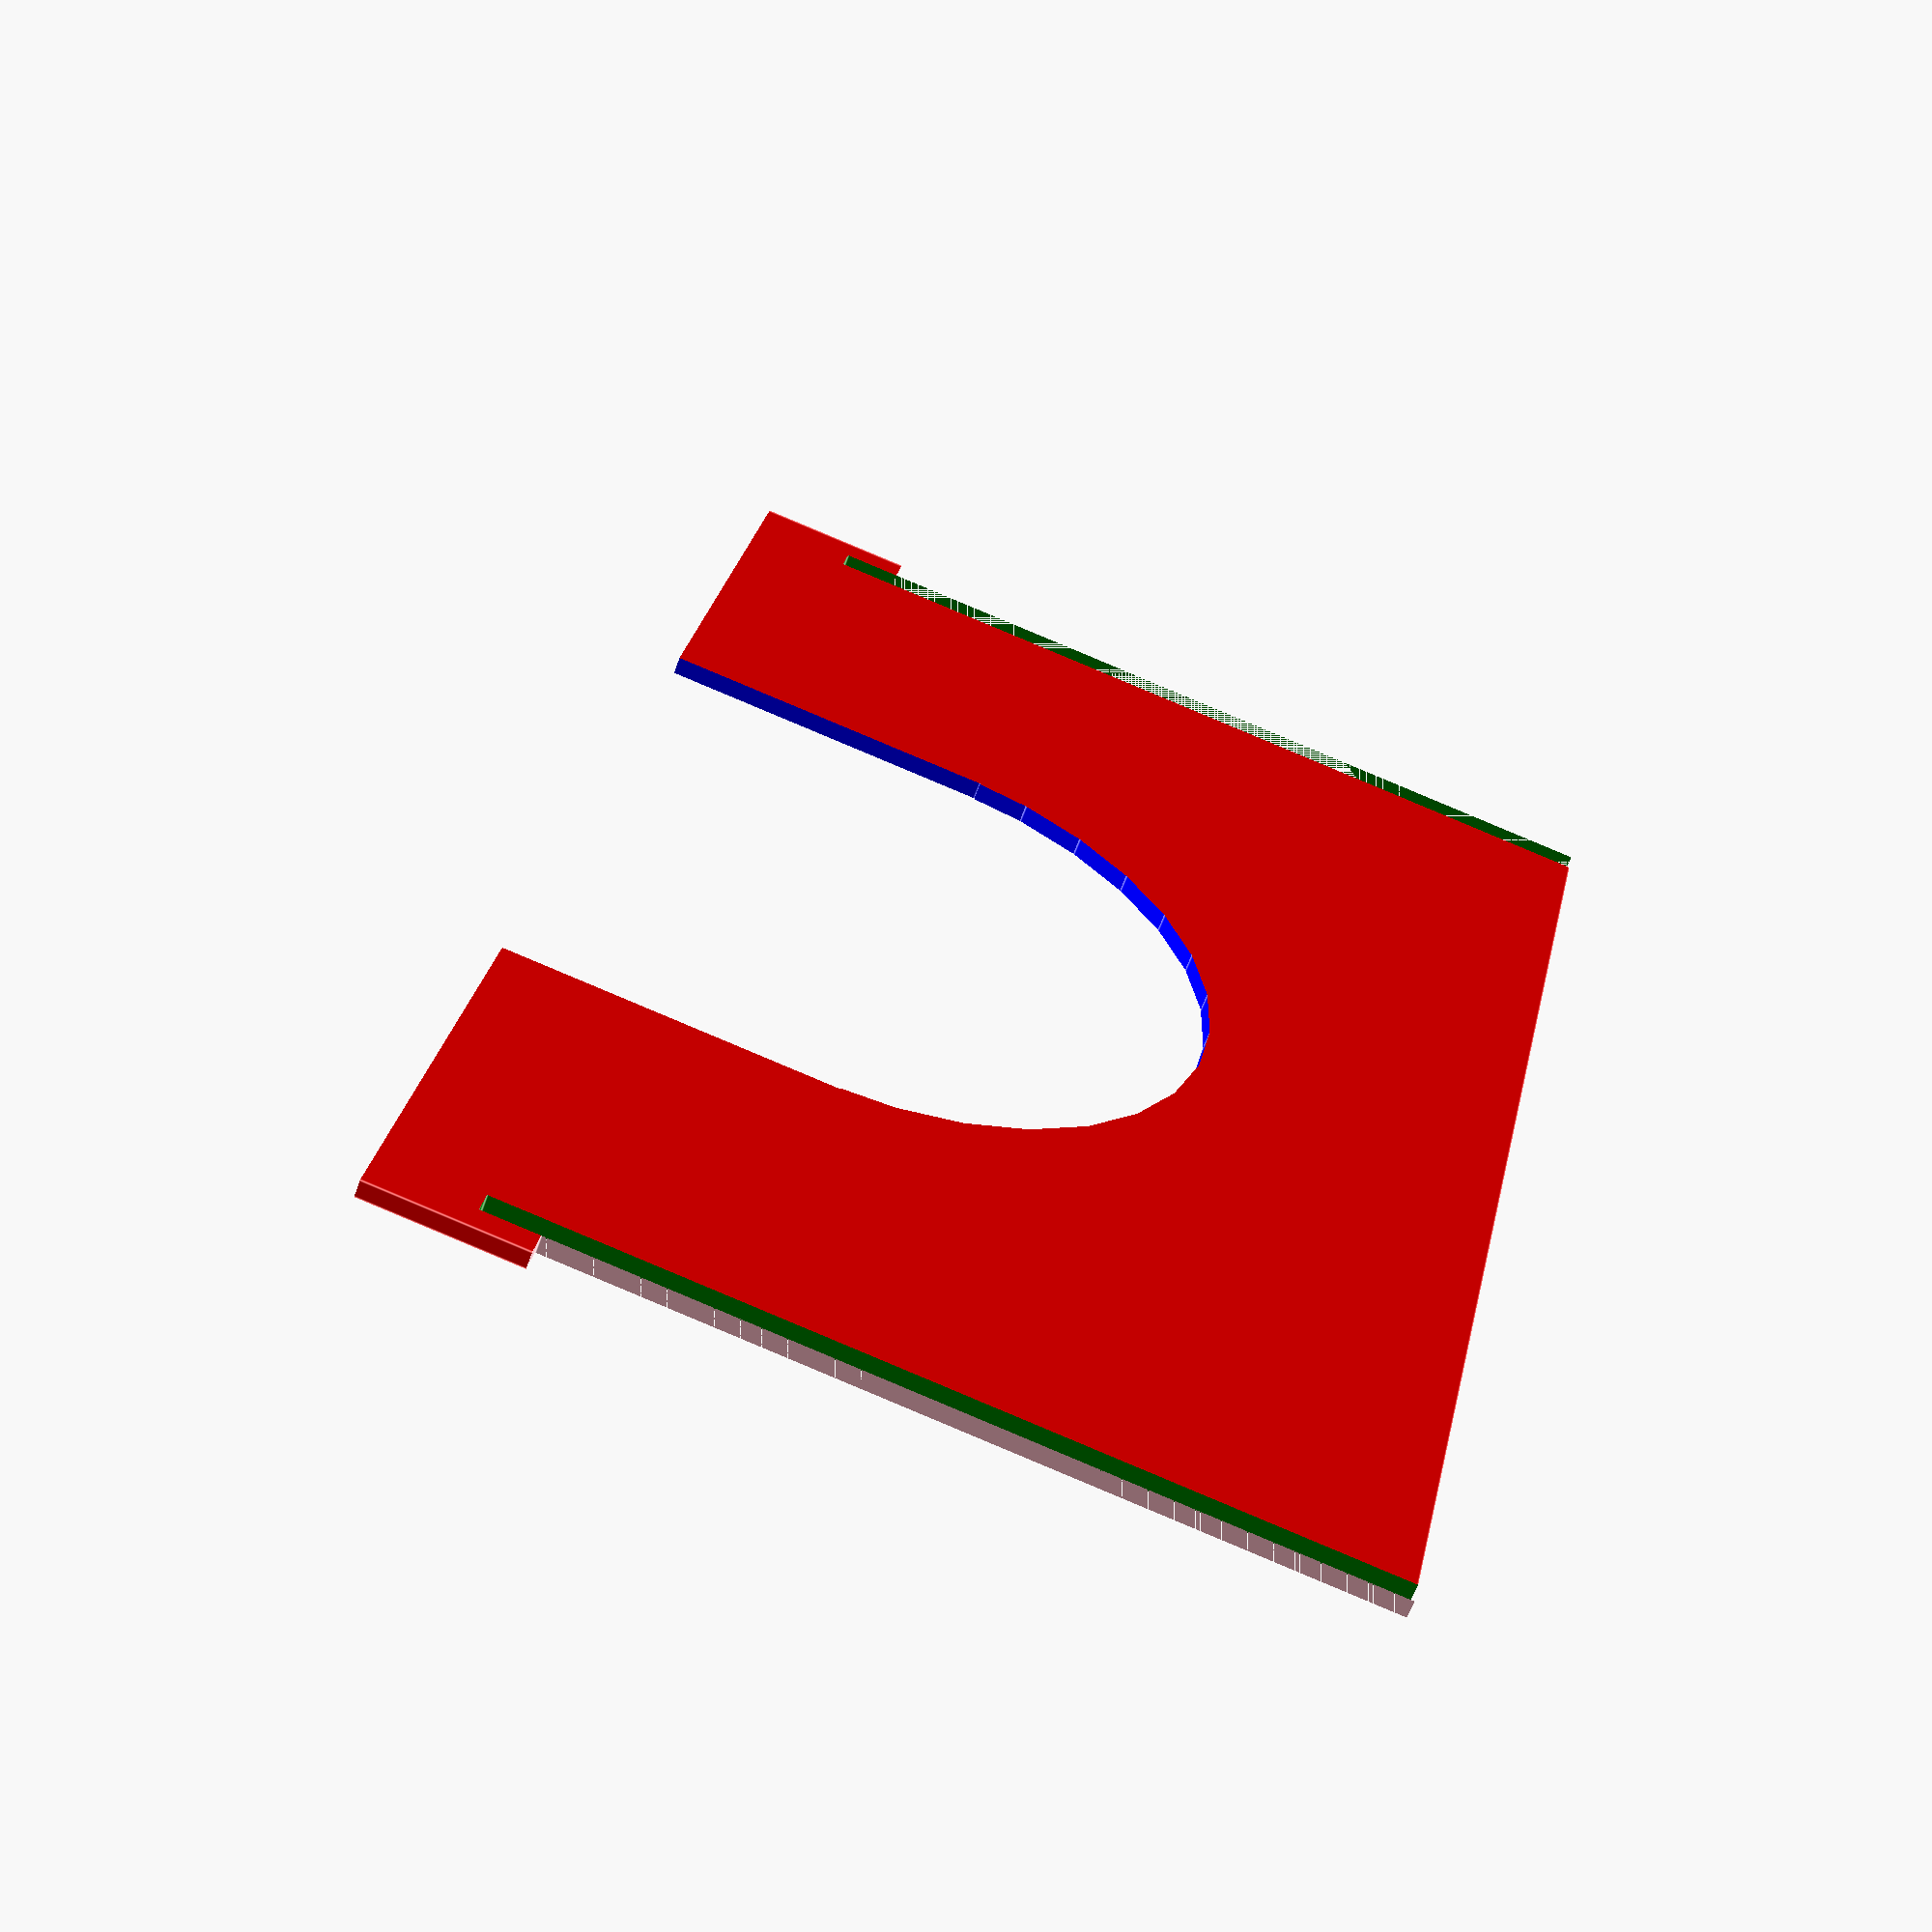
<openscad>
/* [Box Parameters] */


innerWidth = 95;
innerDepth = 145;
innerHeight = 80;

wallThick = 1.5;
totalWidth = innerWidth + (wallThick*2);
cutoutHeight = 30;
cutoutWidth = 45;

cutoutOffsetX = ((wallThick * 2) + innerWidth) / 2 - (cutoutWidth / 2);
cutoutOffsetZ = wallThick + innerHeight - cutoutHeight;
/*
difference() {
    cube([innerWidth + (wallThick * 2),innerDepth + (wallThick * 2),innerHeight + wallThick]);
    translate([wallThick,wallThick,wallThick]) cube([innerWidth,innerDepth,innerHeight + 3]);
    translate([cutoutOffsetX,-1,cutoutOffsetZ]) cube([cutoutWidth,wallThick * 4 + innerDepth,cutoutHeight + 3]);

    translate([cutoutOffsetX,0,innerHeight+wallThick]) rotate([270,90,0])fillet(10,5);

    translate([cutoutOffsetX,innerDepth + wallThick,innerHeight+wallThick]) rotate([270,90,0])fillet(10,5);

    translate([innerWidth+wallThick*2-cutoutOffsetX,0,innerHeight+wallThick]) rotate([90,90,0])fillet(10,5);

    translate([innerWidth+wallThick*2-cutoutOffsetX,innerDepth + wallThick,innerHeight+wallThick]) rotate([90,90,0])fillet(10,5);
    for(i = [12:15:innerDepth-10]) {
        ident(i);
    } 

    color("blue") translate([(innerWidth+(wallThick * 2))/2,150,cutoutOffsetZ])  rotate ([90, 0,0]) cylinder(h=155, r=22.5);
}
  */

   //color("blue") translate([-5,2,60]) cube([105,60,120]);  
//    cube([innerWidth + (wallThick * 2),innerDepth + (wallThick * 2),innerHeight + wallThick]);
//anslate([wallThick,wallThick,wallThick]) cube([innerWidth,innerDepth,innerHeight + 3]);
 difference() {
    translate([-2,6   , 3])color("red") cube([innerWidth + (wallThick * 2)+4,wallThick-0.2,innerHeight - wallThick]);


    color("green") rotate ([90, 0,0]) translate([-5,70,-20]) cube([120, 20, 38]);    
    color("blue") translate([cutoutOffsetX+1,-1.5,cutoutOffsetZ-5]) cube([cutoutWidth,wallThick * 4 + innerDepth,cutoutHeight + 3]);
    color("blue") translate([(innerWidth+(wallThick * 2))/2+1,8,cutoutOffsetZ-4])  rotate ([90, 0,0]) cylinder(h=155, r=22.5);
    color("pink")  rotate ([90, 0,0]) translate([-2.1,0,-20]) cube([2,  59, 38]);
    color("pink")  rotate ([90, 0,0]) translate([98.1,0,-20]) cube([2,  59, 38]);
    color("green") rotate ([90, 0,0]) translate([-0.1,0,-20]) cube([1.7, 63, 38]);
    color("green") rotate ([90, 0,0]) translate([96.4,0,-20]) cube([1.7, 63, 38]);

}

/*
font1 = "Liberation Sans"; // here you can select other font type
content = "Bosses";
translate ([totalWidth/2,-1,30]) {
    rotate ([90, 0,0]) {
        //linear_extrude(height = 1.5) {
            text(content, font = font1, size = 20, direction = "ltr", spacing = 1, halign = "center" );
        //}
    }
}
*/
 
    //translate([innerWidth+(wallThick*2),20,innerHeight-28]) rotate([0,0,90]) scale([4,2,20]) cube(wallThick);
    //translate([wallThick+1,20,innerHeight-28]) rotate([0,0,90]) scale([4,2,20]) cube(wallThick);
   // translate([wallThick,20,innerHeight]) rotate([0,0,90]) scale([0.5,1,2]) cube(wallThick);

module fillet(r, h) {
    translate([r / 2, r / 2, 0])

        difference() {
            cube([r + 0.01, r + 0.01, h], center = true);

            translate([r/2, r/2, 0])
                cylinder(r = r, h = h + 1, center = true);

        }
}

module ident (y) {
    translate([3,y,62]) rotate([0,0,90]) cube([2.5, 6.5, 20]);
    translate([100,y,62]) rotate([0,0,90]) cube([2.5, 6.5, 20]);

    
}

</openscad>
<views>
elev=91.0 azim=301.5 roll=67.3 proj=p view=edges
</views>
